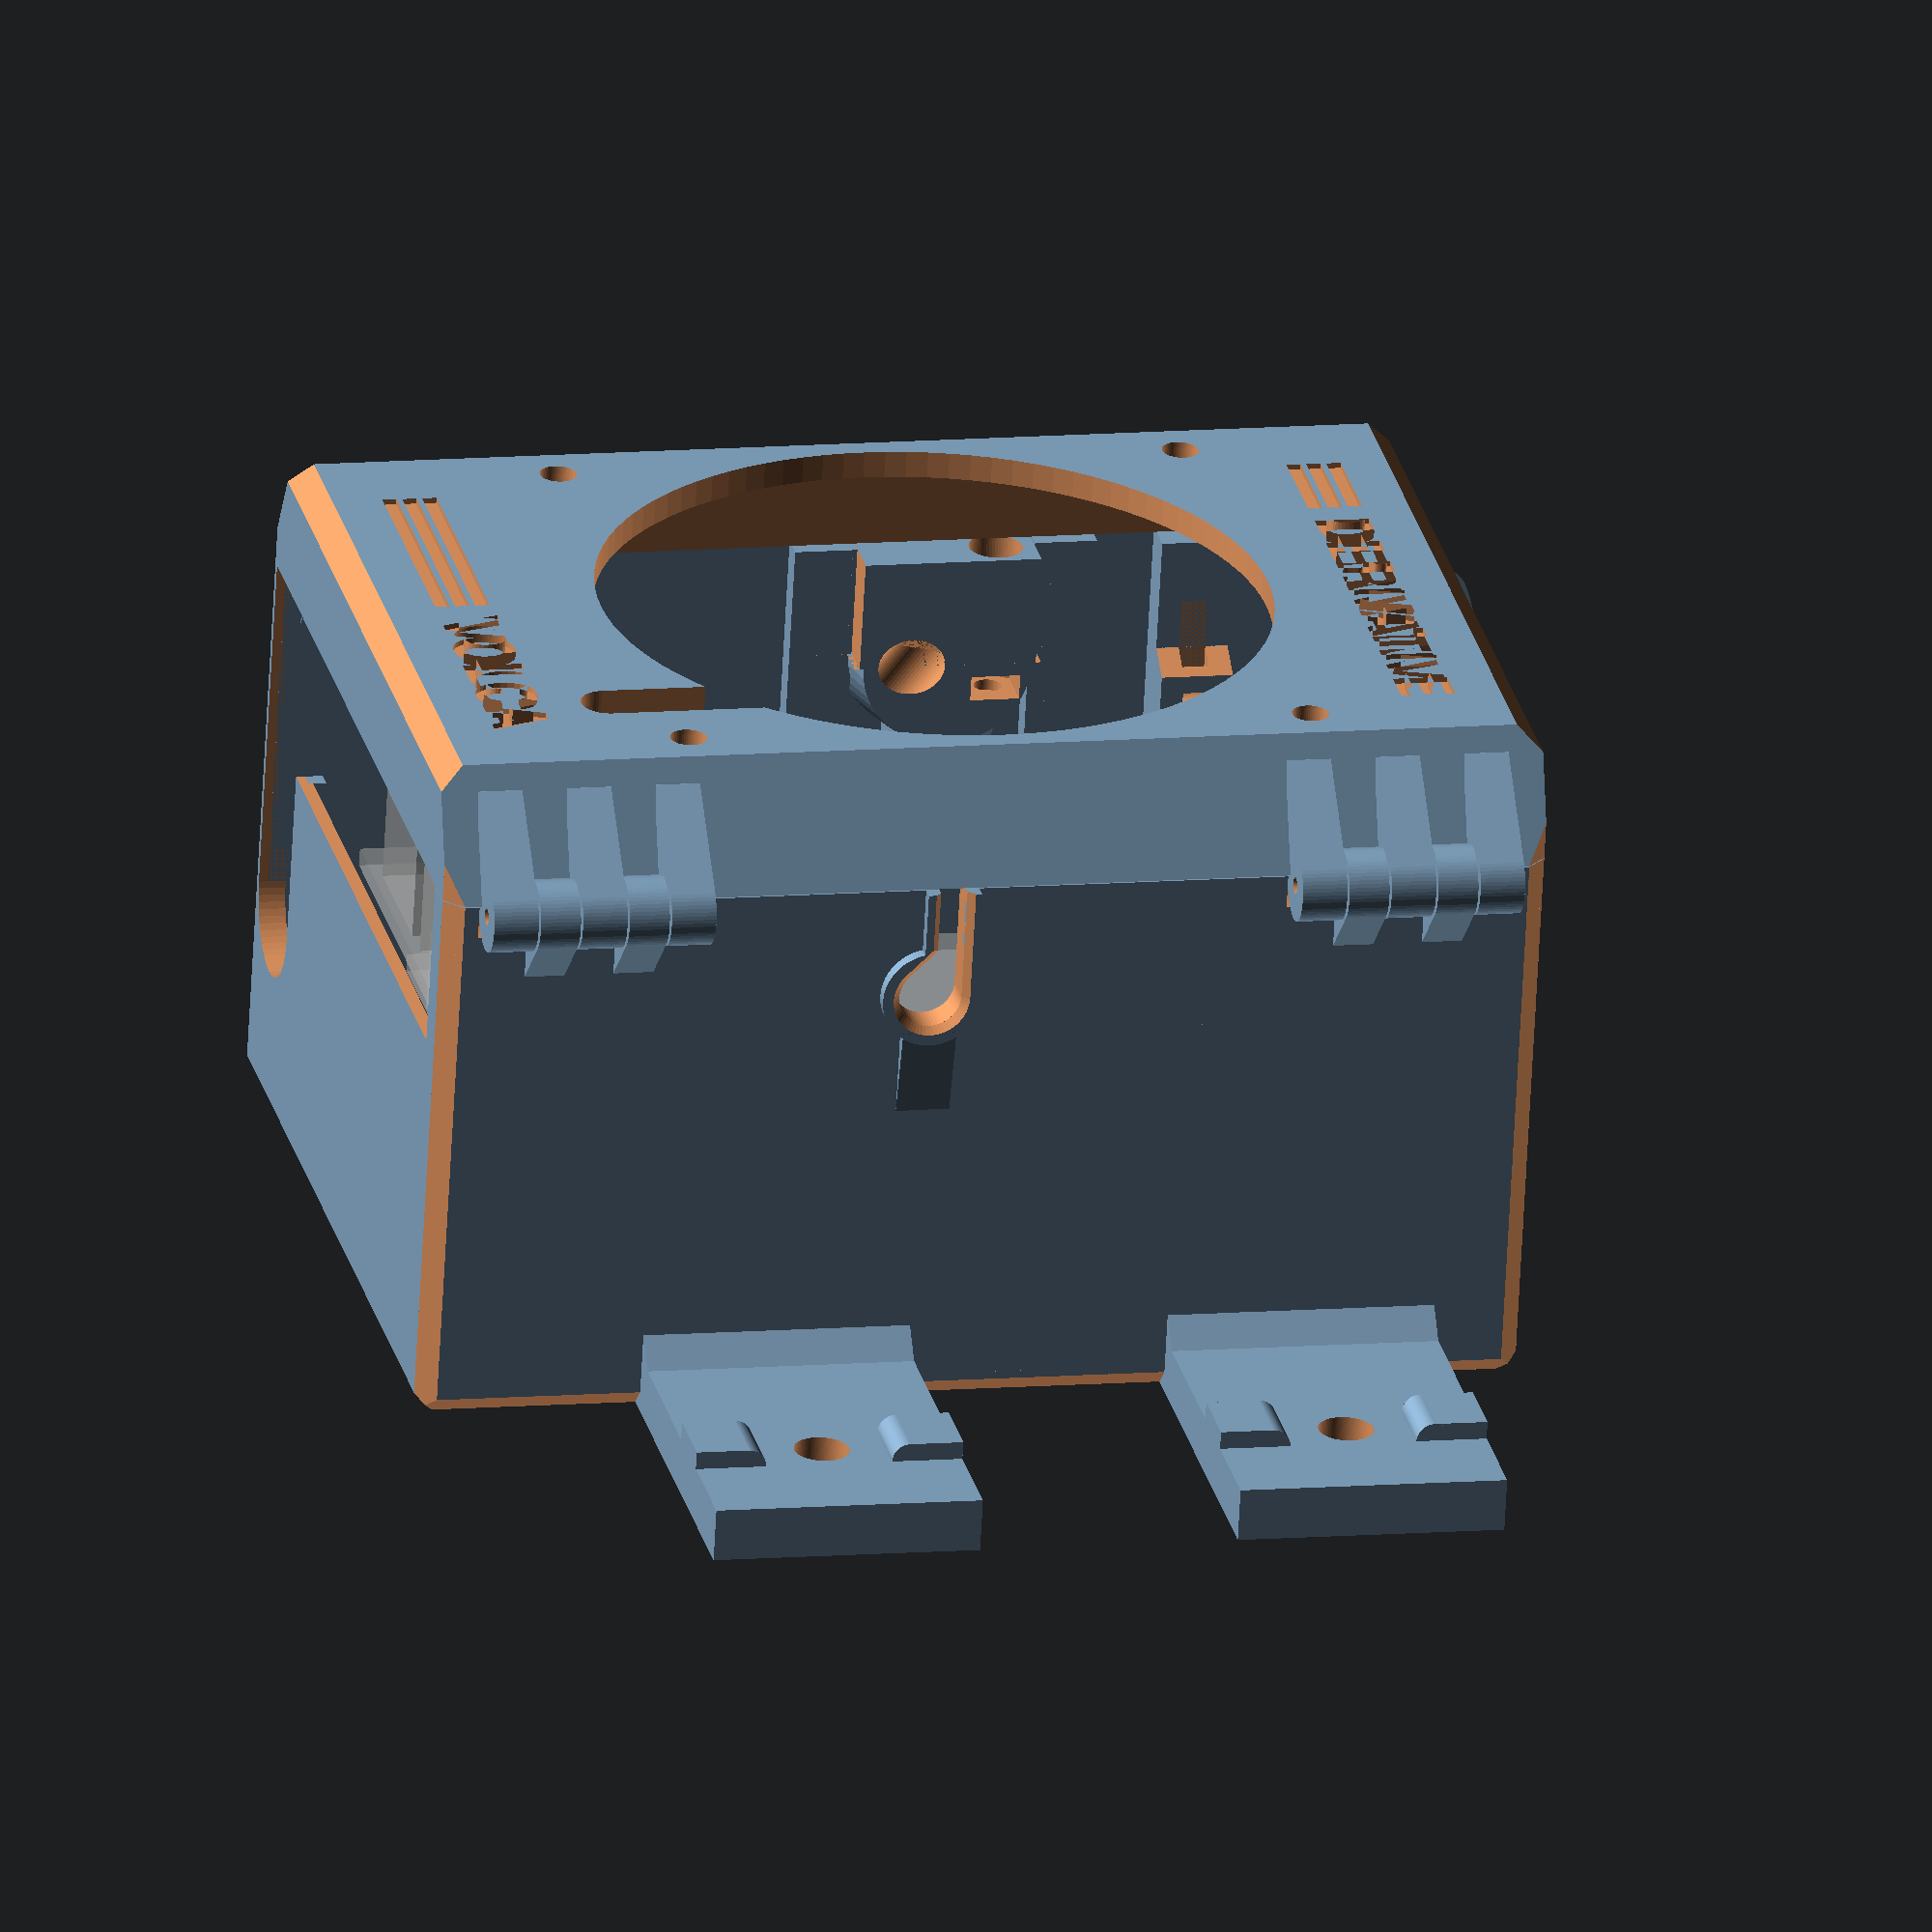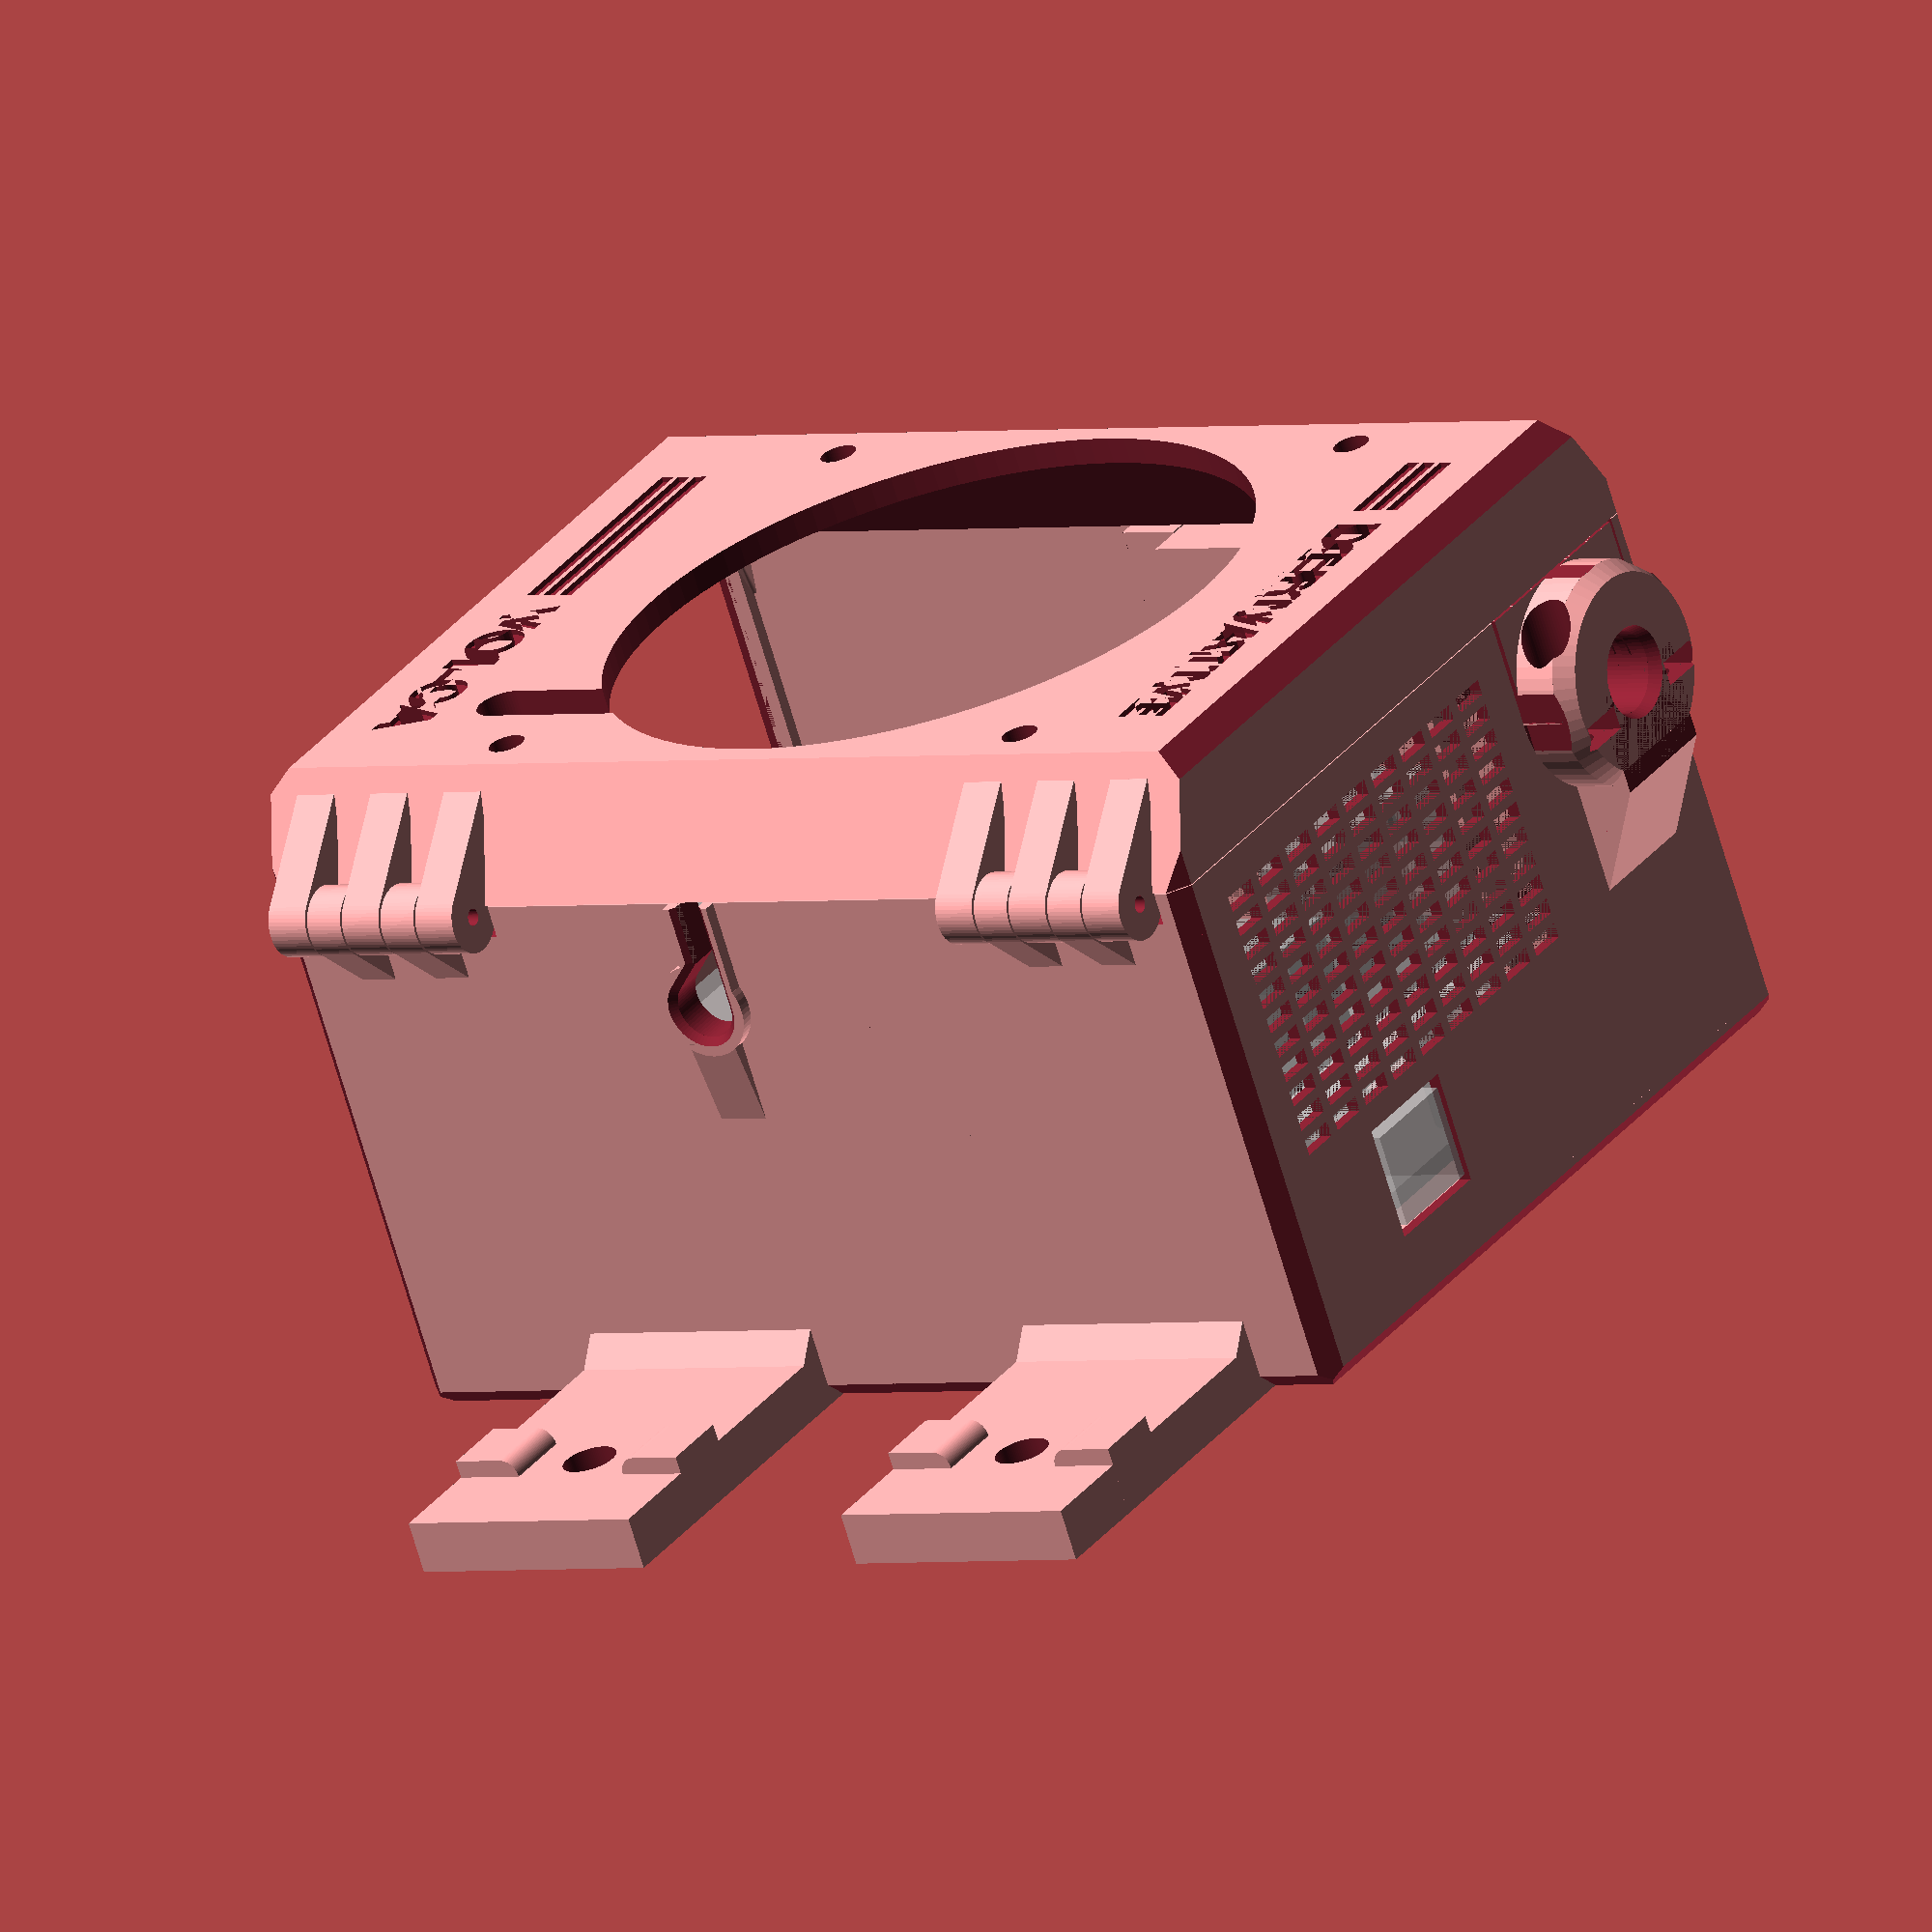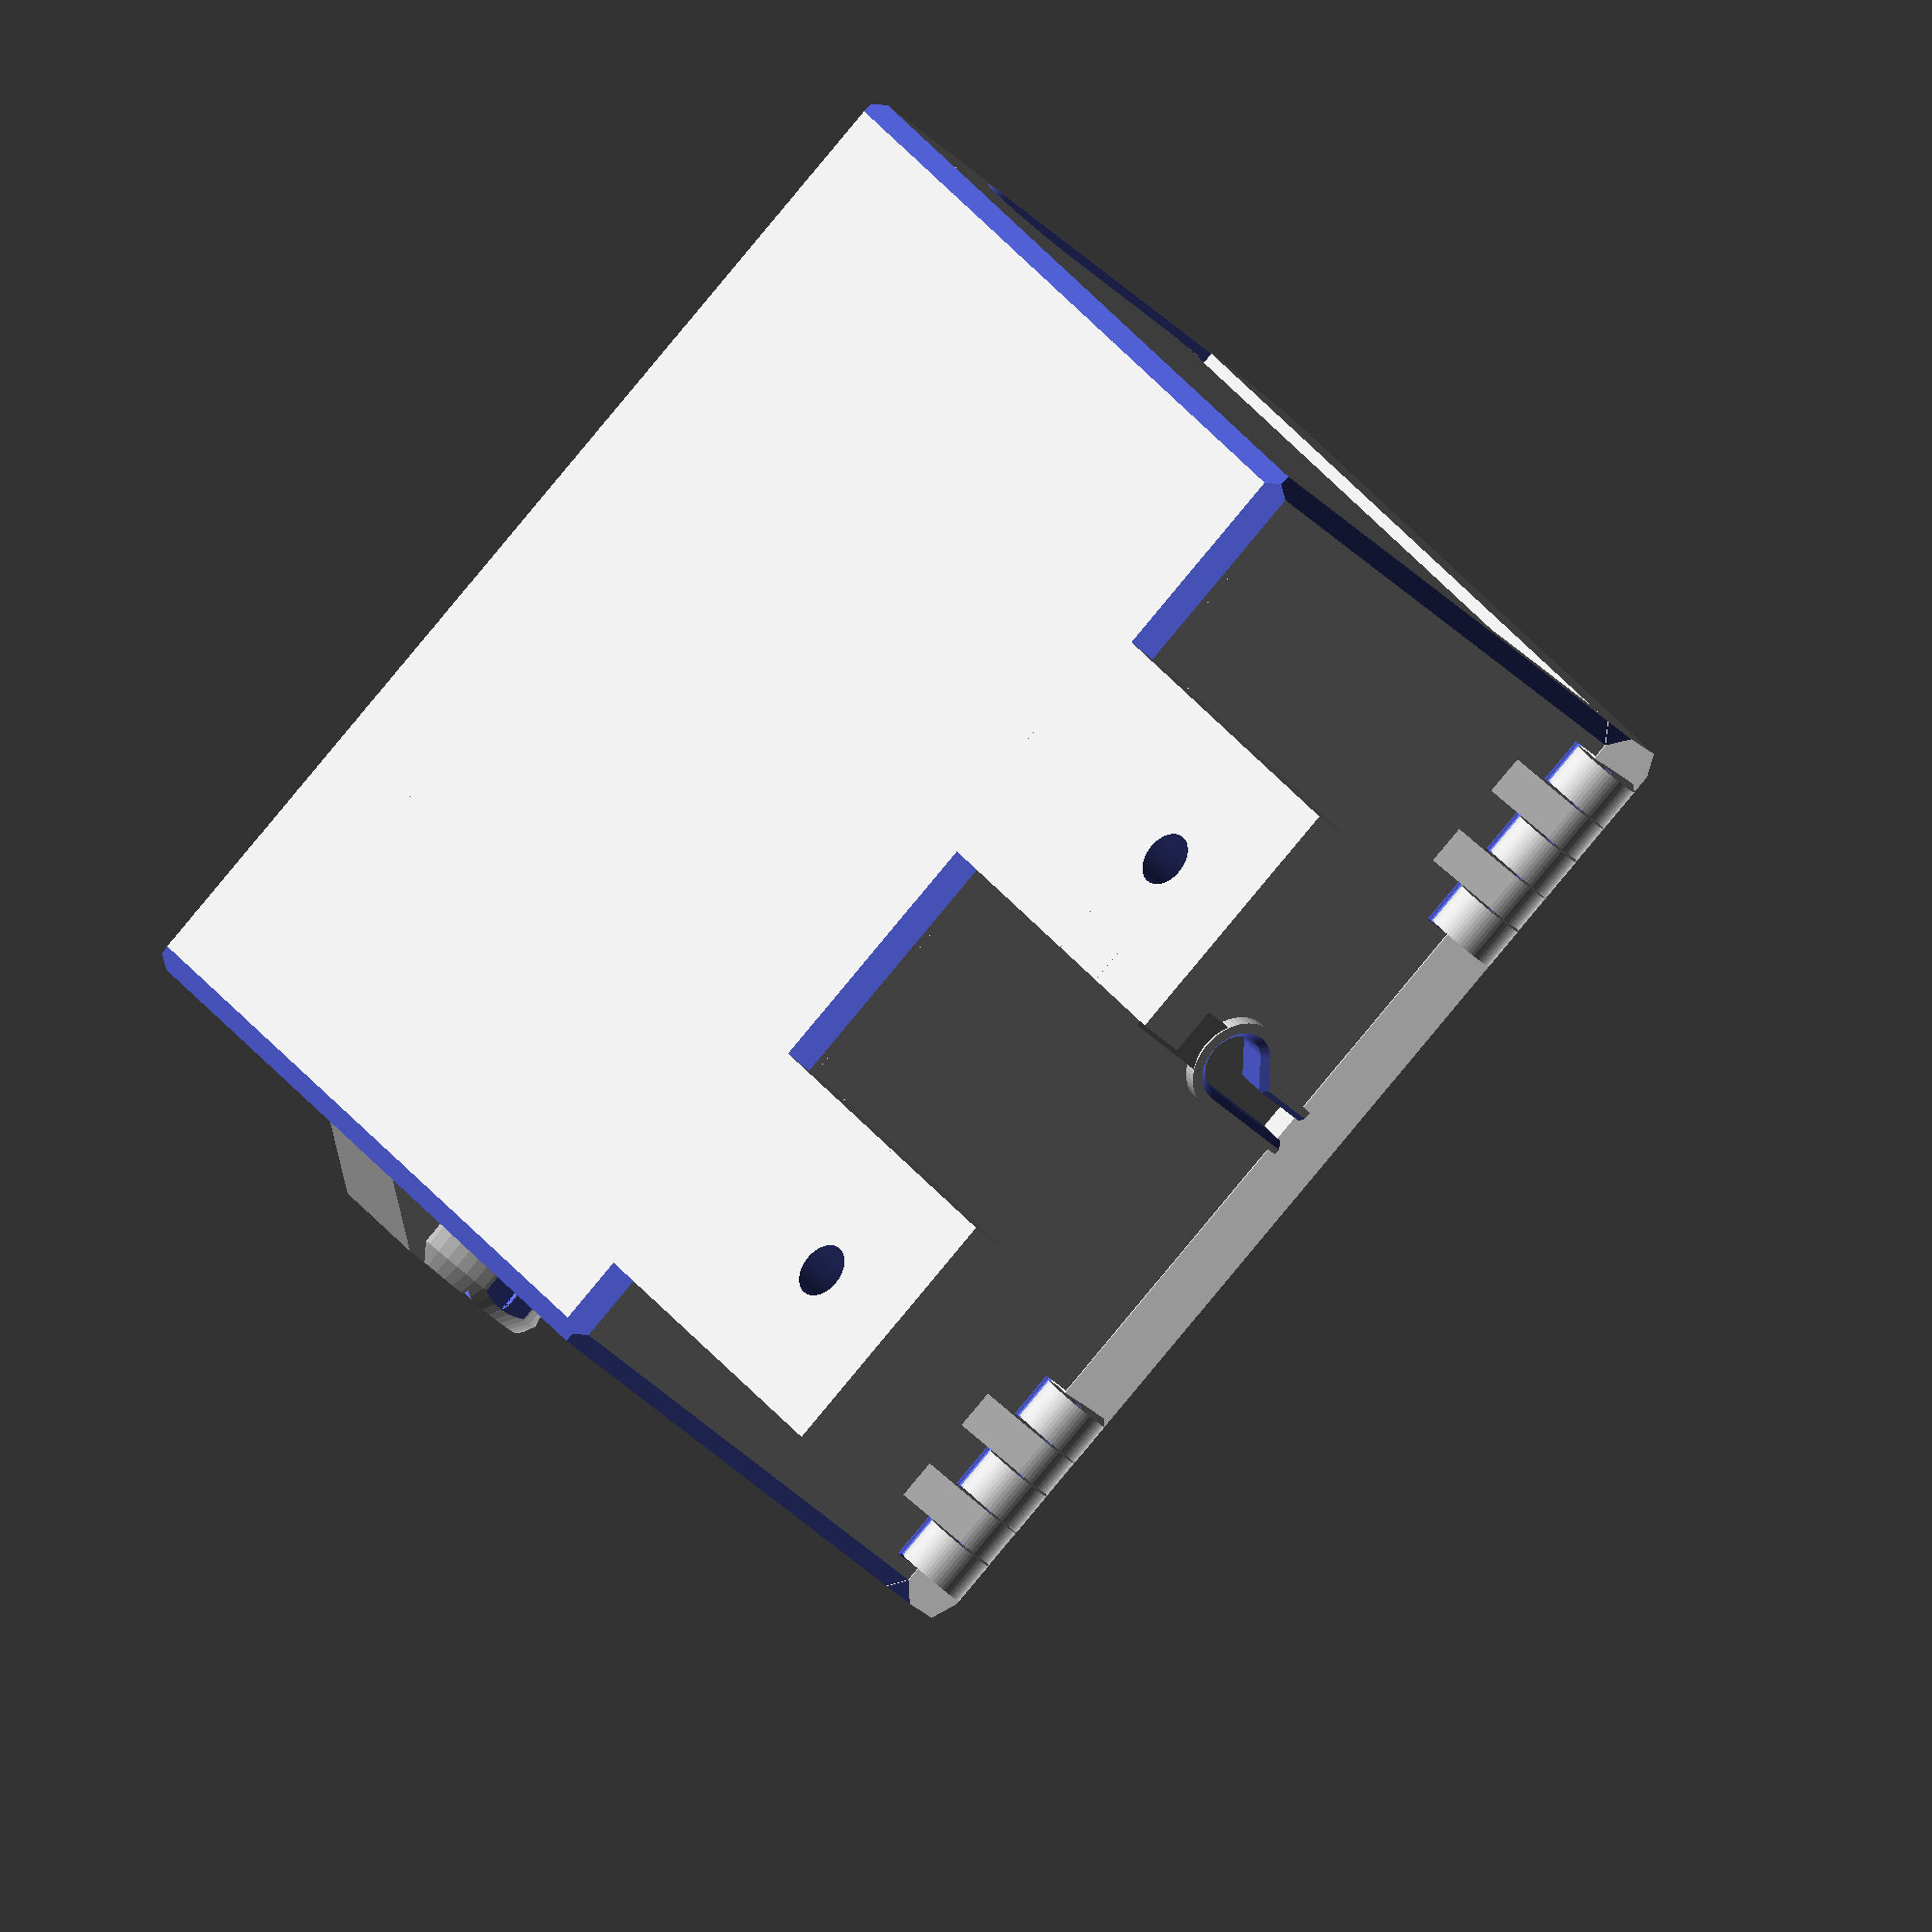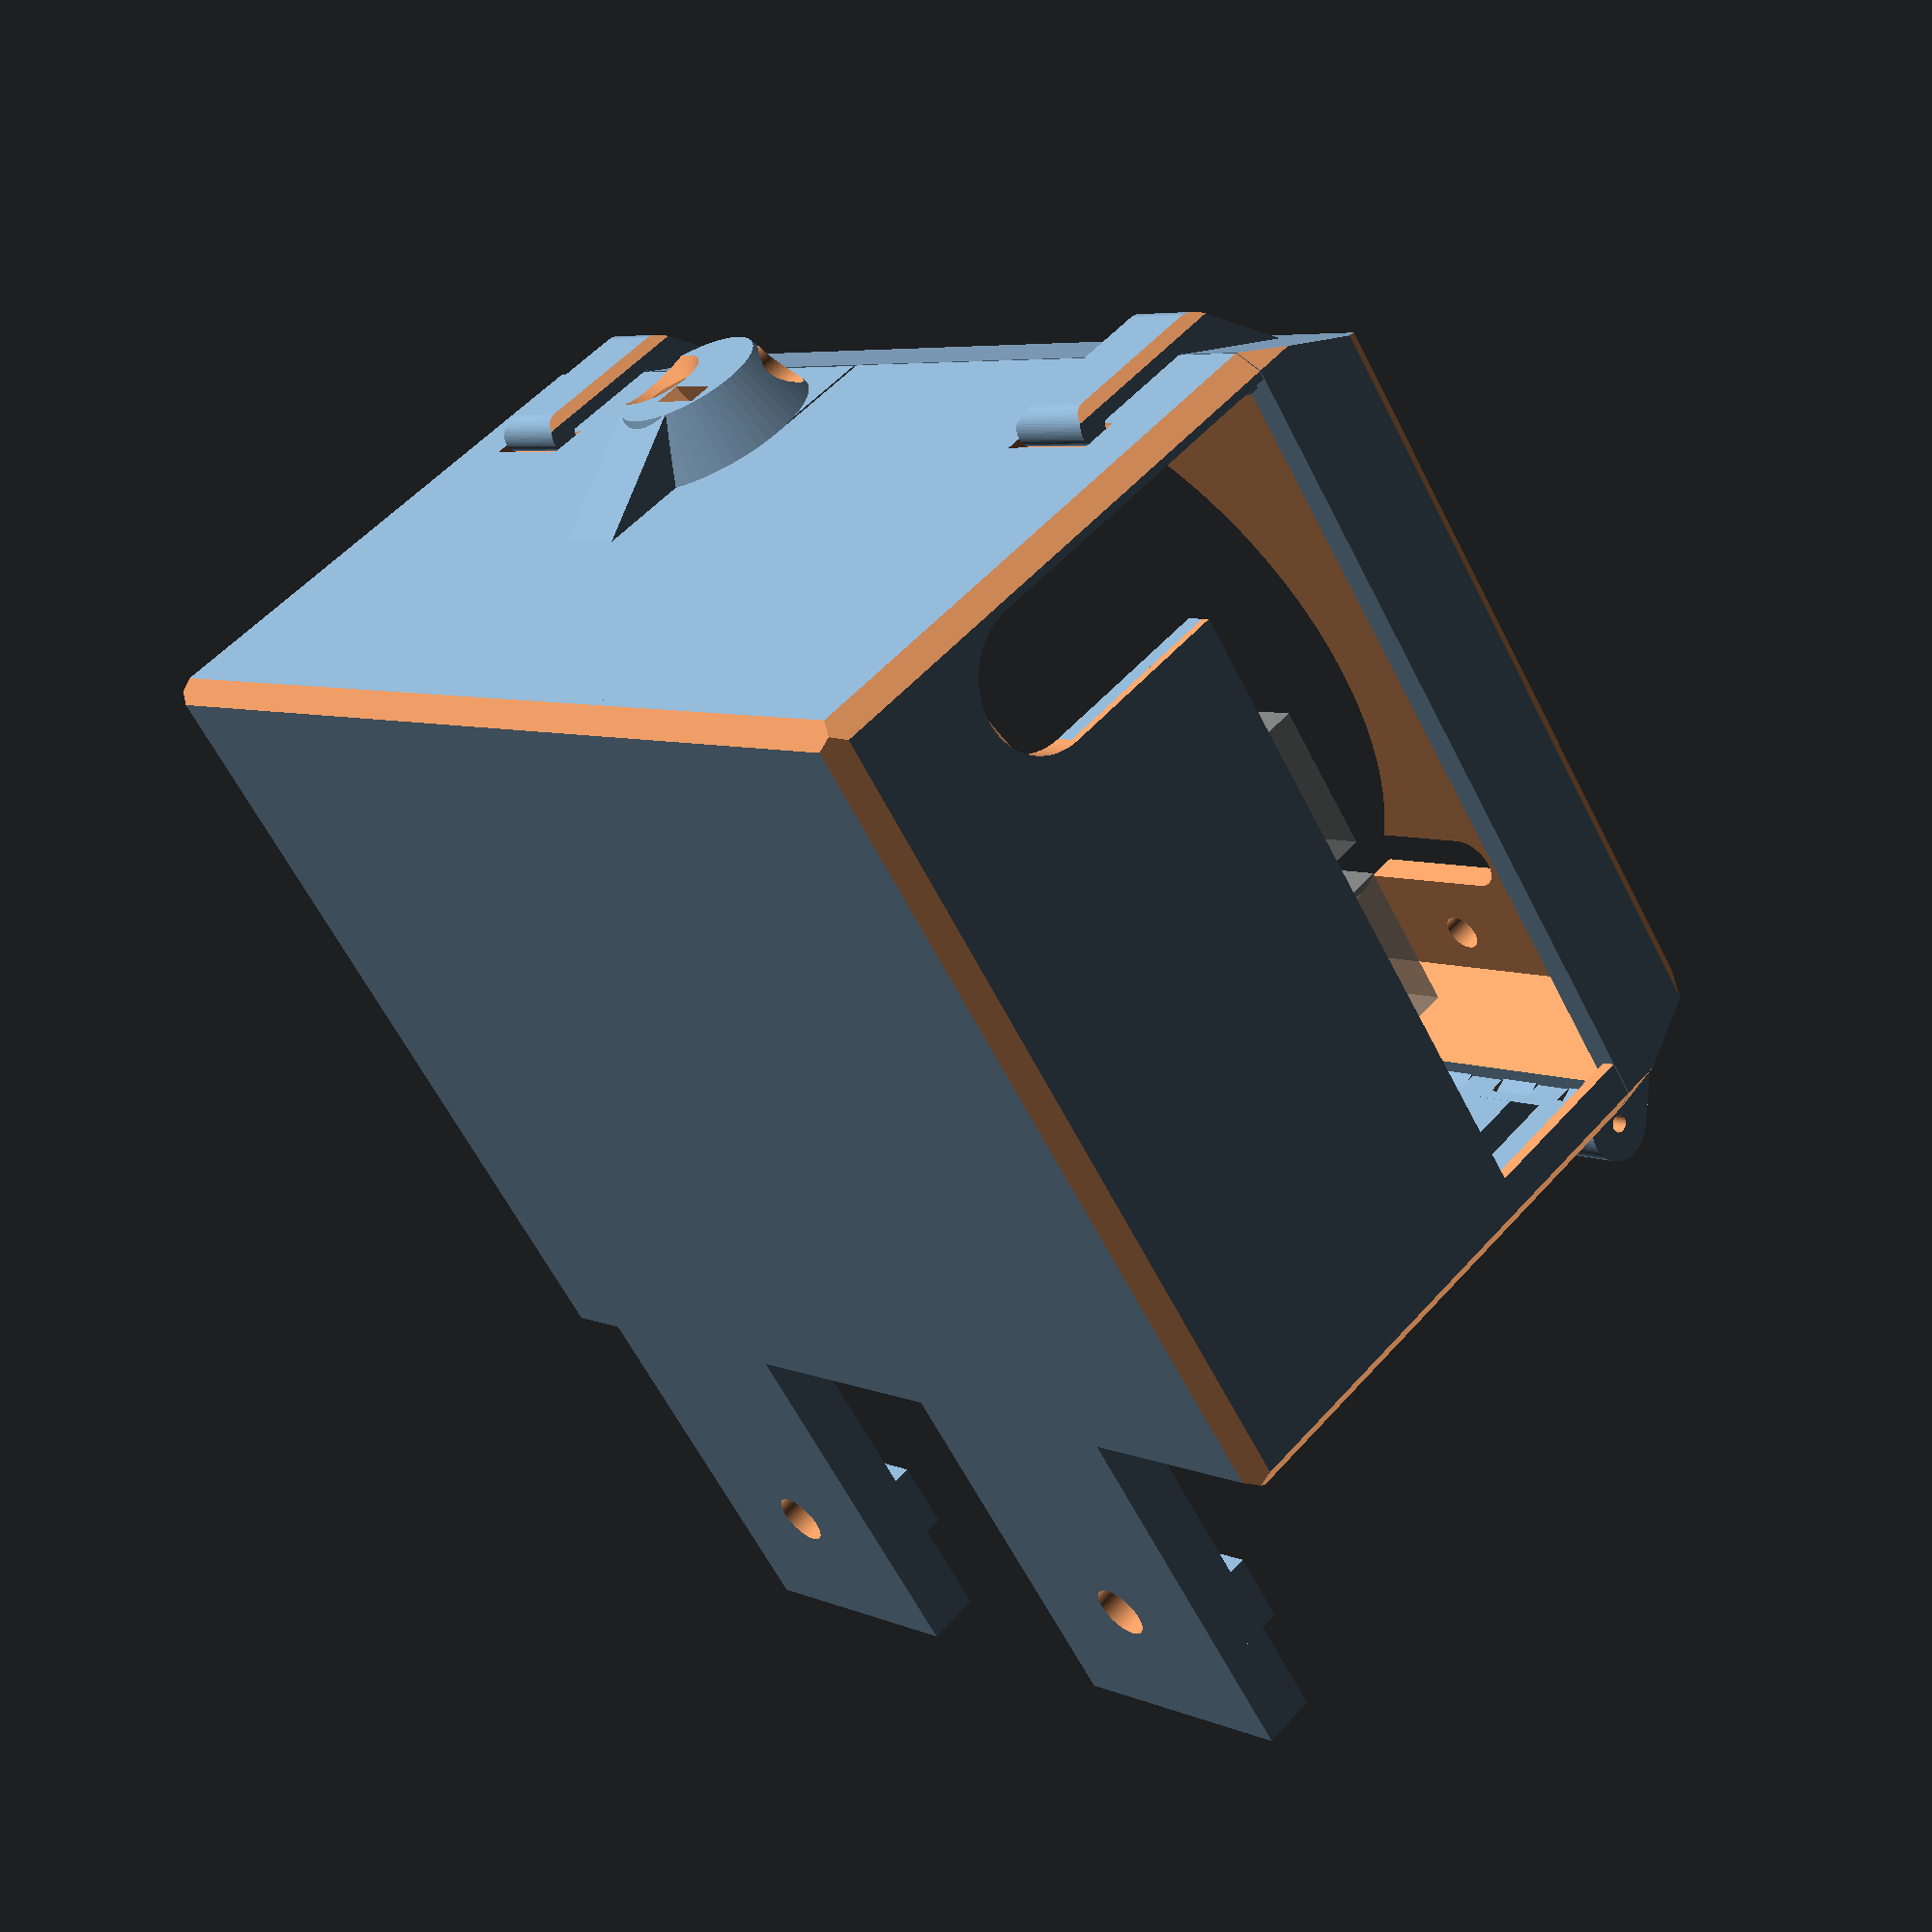
<openscad>
// Modified from PSU mount by kumekay
// use these modules to produce the shapes
//
// left_panel
// right_panel
// top_panel
// bottom_panel
// base
// lid
//
// all modules are oriented as they go together (not in printable orientation)

$fn=60;
profile = 30;
width = 70 + 20 + 2*2;
height = 120 + 2*2;
// depth = 55 + 13 + 2*3;
wall = 1.5;
base_depth = 2*wall;

pillar_d = 2;

// we need less, but we're leving room for the fit inserts
cable_x_d = 9.2;
cable_y_rad = 9;
cable_m_rad = 12;

cable_out_h = 49 - base_depth; // this is relative to the base
cable_out_bottom_h = 29 + 5;
cable_out_side_left_z = 75;
cable_out_side_right_z = 44;
cable_out_left_d = 22;

depth = 49 + 12.6; //- cable_y_rad;
wall_depth = depth - base_depth;

lid_depth = 14;


// tolerance agains Z-fighting
delta = 0.01;

// cable guard snap-in lip
lip = 0.3;

// mounting pillars for atmega
mount_outer  = 8;
mount_inner  = 3.5;
mount_height = 5;
mount_depth  = 1;

// dimensions of the USB hole
usb_w = 14;
usb_h = 13;

mega_x = 5 + 8;
mega_y = 0;
usb_x = mega_x + 6;
usb_y = mount_height + 2.5 - 1; // 2.5 is board width, 1 mm is the margin

fan_mnt_hole = 4.1;

screw_d = 3.1;
screw_head_d = 6;

pillar_screw_d = 3.5;
pillar_h = depth - base_depth - 2.7;
pillar_left_h = depth - base_depth;
pillar_off = pillar_d;

// nut trap
nut_trap_h = 2.8;
nut_trap_w = 5.5;
nut_trap_off = 2.9; // depth of the nut trap

mount_bottom_offset = 25+profile;
mount_top_offset = height-10;

// top duct width/height
top_duct_x = 5 * wall;
top_duct_y = mount_height + usb_h + wall * 3;
top_duct_width  = width - 43;
top_duct_height = depth - top_duct_y - 6 * wall;

bottom_slot_h = 19+delta;

// ziptie mounts
// various input power etc...
ziptie1_h = 5;
ziptie1_z = 20;

// Extruder cable
ziptie2_h = 38;
ziptie2_z = height - 25;

hinge_d = 8;
hinge_h = 5;
hinge_in_h = 4.5;
hinge_in_off = (hinge_h - hinge_in_h)/2;
hinge_in_d = 1.9;
hinge_offset = 4;

// lid poles
lid_pole_h = 2.5;
lid_pole_d = 2.7;

have_fan = true;
have_ducts = false;

// rotate([-90,0,0]) fan_lid();
box_demo();

// bed_cable_leadout();
//bed_cable_cover();

/* TO TEST PRINT:
   * Hinge for the filament insertion clearance and spacing/fit of both pars
   * closing mechanism once implemented
   * cable covers bottom/top to test nut insertion, screw fit and cable tightness
   * bottom part for the screw mount offsets AND depths
*/

/* TO RESOLVE:

 * bottom part needs repositioning of some of the mount pillars
 * X cable leadout needs to be done. simple hole won't hold the cable. Maybe a hook shaped hole would

 */

module box_demo() {
    solid_box();

    translate([ width - wall - delta, cable_out_h + base_depth, cable_out_side_left_z ]) bed_cable_cover();
    translate([0,base_depth,height - wall]) top_cable_cover();
    hoffx = hinge_offset-wall;
    hoffy = base_depth;
    /*
    translate([0,depth,0]) translate([-hoffx,-hoffy,0]) rotate([0,0,90*(1+sin(360*$t))]) translate([hoffx,hoffy,0]) fan_lid();
        */
    translate([0,depth+0.1,0]) translate([-hoffx,-hoffy,0]) rotate([0,0,0]) translate([hoffx,hoffy,0]) fan_lid();
}


module support(h,d=wall) {
    cube([support_w, h, d]);
}

module supports() {
    // bottom slot supports
    translate([10, 2*wall + 55 - 12, 0]) {
        for(x=[support_sp:support_sp:width - 2*10 + 2*wall]) translate([x,0,0]) support(h=bottom_slot_h);
    }
}

module hinge(x=0,y=15,o=0,hh=hinge_h,c=3,dp=0) {
    for(h=[0:1:c-1]) translate([0,0,h*2*hinge_h + o]) difference() {
            hull() {
                cylinder(d=hinge_d+dp,h=hh);
                translate([x,y,0]) cylinder(d=0.1,h=hh);
            }

            translate([0,0,-delta]) cylinder(d=hinge_in_d,h=hinge_h+2*delta);
   }
}

module box_hinges(sp=0,dp=0) {
    // hinges
    translate([ -2.6, depth, hinge_offset + hinge_h ])
            hinge(x = 4, y = -10, hh = hinge_in_h + sp, o = hinge_in_off - sp/2, c = 2, dp=dp);
    translate([ -2.6, depth, height - hinge_offset - 4 * hinge_h ])
            hinge(x = 4, y = -10, hh = hinge_in_h + sp, o = hinge_in_off - sp/2, c = 2, dp=dp);
}

module lid_hinges(sp=0,dp=0) {
    // hinges
    translate([ -2.6, 0, hinge_offset ])
            hinge(x = 7.8, y = 11.5, hh = hinge_h + sp, o = -sp / 2, dp = dp);
    translate([ -2.6, 0, height - hinge_offset - 5 * hinge_h ])
            hinge(x = 7.8, y = 11.5, hh = hinge_h + sp, o = -sp / 2, dp = dp);
}

module hook() {
    d_latch = 3;
    d_eff   = 5;

    difference() {
        translate([-14+d_latch/2,-0.3,0]) linear_extrude(height=10, convexity = 10) {
            union() {
                difference() {
                    hull() {
                        circle(d=d_eff);
                        translate([15,0]) circle(d=d_eff);
                    }

                    // we only leave the negative part...
                    translate([-15,0]) square([40,d_eff]);
                }

                // hook itself
                translate([(d_latch-d_eff)/2,0]) circle(d=d_latch);

                // a slight slope to ease printing
                translate([(d_latch-d_eff)/2+d_latch/2,0]) polygon([[0,0],[0.25,0],[-0.25,0.5]]);

                // mounting part
                translate([15,0]) hull() {
                    circle(d=d_eff);
                    translate([9,7]) circle(d=1);
                }
            }
        }

        // chamfers
        translate([-30,-3,-3]) rotate([45,0,0]) cube([40,3,3]);
        translate([-30,-3,10-1.3]) rotate([45,0,0]) cube([40,3,3]);
    }
}

module chamfers() {
    ch_d = 3;
    w2 = 2*wall;
    rotate([ 0, 45, 0 ]) translate([ 0, depth / 2, 0 ])
            cube([ ch_d, depth + 8 * wall, ch_d ], center = true);
    translate([ width, 0, 0 ]) rotate([ 0, 45, 0 ])
            translate([ 0, depth / 2, 0 ])
                    cube([ ch_d, depth + 8 * wall, ch_d ], center = true);
    translate([ 0, 0, height ]) rotate([ 0, 45, 0 ])
            translate([ 0, depth / 2, 0 ])
                    cube([ ch_d, depth + 8 * wall, ch_d ], center = true);
    translate([ width, 0, height ]) rotate([ 0, 45, 0 ])
            translate([ 0, depth / 2, 0 ])
                    cube([ ch_d, depth + 8 * wall, ch_d ], center = true);
}

// stolen from prusa MK3S Einsy base source code
// it's a wall mounted ziptie based cable organization thing
module ziptie_mount() {
    rotate([0,180,0]) rotate([-90,0,0])
    difference() {
        translate([ 0,  0, -2 ]) cube([ 5, 8, 10 ]);
        translate([ 0, -1, -3 ]) rotate([ 0,  45, 0 ]) cube([ 5, 10, 8 ]);
        translate([ 5, -1,  6 ]) rotate([ 0, -60, 0 ]) cube([ 5, 10, 8 ]);

        union() {
            translate([ 1.5, 2.5, 3.5 ]) cube([ 2  , 3, 10 ]);
            translate([ 3  , 2.5, 2   ]) cube([ 5.5, 3,  2 ]);
            translate([ 2  , 2.5, 6.5 ]) cube([ 5  , 3,  3 ]);

            difference() {
                translate([ 3, 5.5, 3.5 ]) rotate([ 90, 0, 0 ])
                    cylinder(h = 3, r = 1.5, $fn = 30);
                translate([ 3.5, 1.5, 4 ]) cube([ 5, 5, 3 ]);
            }

            difference() {
                translate([ 4, 5.5, 4.5 ]) rotate([ 90, 0, 0 ])
                    cylinder(h = 3, r = 1, $fn = 30);
                translate([ 4, 5.5, 4.5 ]) rotate([ 90, 0, 0 ])
                    cylinder(h = 3, r = 0.5, $fn = 30);
                translate([ 3.5, 1.5, 4.5 ]) cube([ 5, 5, 3 ]);
                translate([ 4., 1.5, 4 ]) cube([ 5, 5, 3 ]);
            }
        }
    }
}

module solid_box() {
    difference() {
        union() {
            base();
            top_panel();
            bottom_panel();
            right_panel();
            left_panel();
            pillars();
        }

        // minus the chamfers
        chamfers();
    }
}

module pillar(d=pillar_d,h=pillar_h) {
    rotate([-90,0,0]) difference() {
/*        cylinder(h=h, d=d);
        cylinder(h=h + delta, d=pillar_screw_d);*/
        translate([0,0,h/2]) cube([d,d,h], center=true);
    }
}

// screw-in pillars for the lid
module pillars() {
    pd2 = pillar_off;

    translate([0,base_depth,0]) {
        translate([pd2,0,pd2]) pillar();
        translate([width - pd2,0,pd2]) pillar(h=pillar_left_h);
        translate([pd2,0,height  - pd2]) pillar();
        translate([width - pd2,0,height - pd2]) pillar(h=pillar_left_h);
    }
}

module fan_mount(rad, delt) {
    span = 70;
    ox = width / 2 - span / 2; oy = height-span-25;
    w2=2*wall;

    translate([ox,w2+delt,oy]) rotate([90,0,0]) cylinder(d=rad,h=w2+2*delt);
    translate([ox+span,w2+delt,oy]) rotate([90,0,0]) cylinder(d=rad,h=w2+2*delt);
    translate([ox+span,w2+delt,oy+span]) rotate([90,0,0]) cylinder(d=rad,h=w2+2*delt);
    translate([ox,w2+delt,oy+span]) rotate([90,0,0]) cylinder(d=rad,h=w2+2*delt);
}

module lid_shape() {
    slope = lid_depth/2;
    polygon([[0,0],[width,0],[width-slope,lid_depth], [slope,lid_depth]]);
}

module lid_cutout() {
    wl    = 2*wall;
    slope = lid_depth/2;
    polygon([[wl,-delta],[width-wl,-delta],[width-slope,lid_depth-wl], [slope,lid_depth-wl]]);
}

// simplified cover that only mounts a bigger 80 mm fan
module fan_lid() {
    difference() {
        union() {
            difference() {
                linear_extrude(height = height) lid_shape();

                translate([ 0, 0, 2 * wall ])
                    linear_extrude(height = height - 4 * wall) lid_cutout();

                // text
                translate([ width / 2 - 36, lid_depth, height + 37 ])
                    rotate([ -90, 0, 0 ]) rotate([ 0, 180, 0 ])
                {
                    translate([ -66, 45.0, -0.4 ]) cube([ 11.5, 1.6, 1 ]);
                    translate([ -66, 47.25, -0.4 ]) cube([ 11.5, 1.6, 1 ]);
                    translate([ -66, 49.5, -0.4 ]) cube([ 11.5, 1.6, 1 ]);
                    translate([ -51.75, 51, 0.6 ]) rotate([ 180, 0, 0 ])
                        linear_extrude(height = 2)
                    {
                        text("DERIVATIVE", font = "helvetica:style=Bold", size = 6);
                    }
                    translate([ -35, 153, 0.6 ]) rotate([ 180, 0, 0 ])
                        linear_extrude(height = 2)
                    {
                        text("VOLCA", font = "helvetica:style=Bold", size = 6.5);
                    }
                    translate([ -66, 146.75, -0.4 ]) cube([ 28.5, 1.6, 1 ]);
                    translate([ -66, 149.0, -0.4 ]) cube([ 28.5, 1.6, 1 ]);
                    translate([ -66, 151.25, -0.4 ]) cube([ 28.5, 1.6, 1 ]);
                }

                // cosmetics
                translate([ 0, lid_depth, -3.1 ]) rotate([ 45, 0, 0 ])
                    cube([ width, 4, 4 ]);
                translate([ 0, lid_depth, height - 2.8 ]) rotate([ 45, 0, 0 ])
                    cube([ width, 4, 4 ]);


                if (have_fan) {
                    // fan holes
                    span = 70;
                    ox = width / 2 - span / 2;
                    oy = height - span - 25;

                    translate([ 0, lid_depth - 2 * wall, 0 ]) {
                        translate([ ox + span / 2, -delta, oy + span / 2 ])
                            rotate([ -90, 0, 0 ]) cylinder(
                                    d = 75, h = 4 * wall + 2 * delta, $fn = 100);
                        fan_mount(fan_mnt_hole, delta);

                        // hole for the cable to go through
                        translate([ox+10, -delta, oy-7]) hull() {
                            rotate([-90,0,0]) cylinder(d=6,h=3*wall);
                            translate([0,0,20]) rotate([-90,0,0]) cylinder(d=6,h=3*wall);
                        }
                    }
                } else if (have_ducts) {
                    for (x=[0:1:2]) {
                        for (z=[0:1:17]) {
                            translate([14+x*22,lid_depth-3*wall+delta,23+z*3*wall]) cube([20,3*wall+2*delta,2*wall]);
                        }
                    }
                }

                chamfers();

                // hinges from the other side, to make space for them
                box_hinges(sp=hinge_in_off,dp=1);
            }

            // ziptie holder for the fan cable
            if (have_fan) {
                translate([40,lid_depth-2*wall+1.5,7]) rotate([90,0,90]) ziptie_mount();
            }

            lid_hinges();

            // two hooks
            translate([width,0,10]) rotate([0,0,90]) hook();
            translate([width,0,height - 20]) rotate([0,0,90]) hook();

            // support material for lid poles
            translate([width-wall-3.3, 0, height-5]) cube([1.8,4,3.5]);
            translate([width-wall-3.3, 0, 1.5]) cube([1.8,4,3.5]);
        }

        translate([width-wall, delta, 0]) lid_poles();
    }
}

module cable_guard(rad) {
    difference() {
        union() {
            translate([0,0,-2*wall]) cylinder(d=rad,h=4*wall);
            translate([0,0,0]) cylinder(d=rad+2*wall,h=2*wall);
            translate([0,0,-2*wall]) cylinder(d=rad+lip,h=0.8*wall);
        }

        // inner hole, a mil narrower
        narrowing = 2;

        translate([0,0,-wall-delta]) cylinder(d=rad - narrowing, h = 4*wall+2*delta);

        // split slot to make it forceable
        translate([rad - 2*narrowing,0,+wall]) cube([2*wall+3*narrowing,narrowing,4*wall+3*delta],center=true);
    }
}

// mounting pillar for atmega
module mount_pillar() {
    cylinder(d=mount_outer, h=mount_height);
}

module mount_hole() {
    translate([0,0,-mount_depth]) cylinder(d=mount_inner, h=mount_height+mount_depth);
}

mount_holes = [[2.5, 15], [2.5, 90], [49.45, 13.5], [49.5, 96.5]];

module mega_mount_holes() {
    translate([0,-101.6,mount_height]) union() {
        for (coord = mount_holes) {
            translate([coord[0], coord[1], -mount_height]) mount_hole();
        }
    }
}

module mega_mount_pillars() {
    // origin is corner of the PCB, up closest to USB port

    translate([0, -101.6, mount_height]) union() {
        for (coord = mount_holes) {
            translate([coord[0], coord[1], -mount_height]) mount_pillar();
        }

        // mega
        %cube([53.3,101.6,2]);

        // USB
        %translate([7,-8,2.5]) cube([12.2,16.1,10.7]);
        %translate([38,-5,2.5]) cube([9,15.0,11]);

        // ramps board
        %translate([0,-2,2.5+13]) cube([53.3,106.6,2]);

        // ramps board top mounted sockets
        %translate([24,-2+5,2.5+13+2.5]) cube([25,8,20]);
        %translate([4,-2+5,2.5+13+2.5]) cube([18,8,15]);

        // smart ctl daughterboard
        %translate([0,101.6-6,2.5+26]) cube([53.3,15,2]);

        // two duponts for smart ctrl on daughterboard
        %translate([10,101.6,2.5+26]) cube([16,8,14]);
        %translate([30,101.6,2.5+26]) cube([16,8,14]);
    }
}


module top_cable_cover() {
    wls = 16;
    cx = width - 16;
    outd = cable_x_d+wls;
    difference() {
        union() {
            translate([cx, cable_out_h, -delta]) cylinder(d=outd,h=5+wall);
            translate([cx, cable_out_h, 5+wall]) cylinder(d1=outd,d2=outd-3,h=2);

            translate([cx - outd/2 + 0.5, cable_out_h, 0.1]) cube([outd - 1,25/2,wall]);
        }

        translate([cx-outd/2, -wls+cable_out_h, -8]) cube([outd,wls,19]);

        // excess material on the sides and top
        translate([cx - outd/2, cable_out_h, -5]) cube([0.5, 25/2, 20]);
        translate([cx + outd/2 - 0.5, cable_out_h, -5]) cube([0.5, 25/2, 20]);
        translate([cx-outd/2, cable_out_h+25/2, -8]) cube([outd,wls,19]);

        translate([cx, cable_out_h,-7]) {
            for(z=[5:1:12])
                translate([0,0,z - 0.005])
                    cylinder(d=cable_x_d - (0.5*(z%2)),h=1.01);

            translate([0,0,-delta]) cylinder(d = cable_x_d, h = 5 + delta);
            translate([0,0,-1-delta]) cylinder(d1 = cable_x_d + 4, d2 = cable_x_d, h = 4);
            translate([0,0,12]) union() {
                cylinder(d = cable_x_d, h = 4);
                translate([0,0,2]) cylinder(d1 = cable_x_d, d2=cable_x_d + 3, h = 4);
            }
        }

        sc_h_off = 4;
        translate([ cx, cable_out_h, -delta + screw_head_d / 2 + wall + 0.25 ])
                rotate([ -90, 0, 0 ]) translate([ 0, 0, -delta ])
        {
            for (x=[-8,8]) translate([x,0,0]) {
                    cylinder(d=screw_d,h=sc_h_off + delta);
                    translate([0,0,sc_h_off]) cylinder(d=screw_head_d, h=15);
                }
        }
    }
}

module top_panel() {
    wls = 16;
    cx = width - 16;
    outd = cable_x_d+wls;
    translate([0,base_depth,height - wall]) union() {
        difference() {
            union() {
                translate([0,0,0]) cube([width, wall_depth, wall]);

                // cable leadout for the print head
                translate([cx, cable_out_h, -delta + wall]) cylinder(d=outd,h=5);
                translate([cx, cable_out_h, -delta + wall + 5]) cylinder(d1=outd,d2=outd-3,h=2);
                translate([cx, cable_out_h, -7]) cylinder(d2=outd,d1=outd-7,h=7);

                translate([cx - outd/2 - wall, 0, -wall]) cube([outd + 2*wall,wall_depth,wall]);

                // supports
                translate([ cx + 7, cable_out_h - outd / 2 - 3.2 - 7.5, -delta + wall ]) difference() {
                    rotate([ 0, -90, 0 ]) wedge(14, 14.56, 8.5);
                    translate([-14.5,10,7]) cube([15,14,10]);
                }

                translate([cx - 13/2, 0, -wall ]) cube([13,cable_out_h - outd/2, wall]);

                translate([cx - 6.5, cable_out_h - outd / 2 - 3.2 - 4.8, -wall ]) difference() {
                    rotate([ 0, 90, 0 ]) wedge(13, 14, 6.65);
                    translate([0,10,-15.5]) cube([13,14,10]);
                }

            }

            cxr = cable_x_d / 2;

            // whole upper half of the cable cover is removed to allow for screw-in cover
            translate([cx-outd/2, cable_out_h, -delta]) cube([outd,wls,19]);
            // sides are cut to allow some spacing
            translate([cx - outd/2, cable_out_h - 25/2, wall + delta]) cube([0.5, 25/2 + delta, 20]);
            translate([cx + outd/2 - 0.5, cable_out_h - 25/2, wall + delta]) cube([0.5, 25/2 + delta, 20]);


            // through hole for X axis cable
            translate([cx, cable_out_h,-8]) {
                nrw = 1;
                translate([-cable_x_d/2+nrw/2,0,-wall/2]) cube([cable_x_d-nrw,cable_x_d + 6,6 + 7 + 2 * wall]);
                // some chamfers for the top part
                translate([0,8.5,-wall/2]) rotate([-30,0,0]) rotate([0,0,45]) cube([10,10,20], center=true);
                cylinder(d = cable_x_d, h = 2 * wall + 2 * delta + 6 + 7);
                cylinder(d1 = cable_x_d + 4, d2=cable_x_d, h = 4);
                translate([0,0,15]) cylinder(d1 = cable_x_d, d2=cable_x_d + 3, h = 4);
            }

            // screw holes in the leadout
            sc_h_off = 4;
            translate([cx, cable_out_h-sc_h_off, screw_head_d/2 + wall + 0.25]) rotate([-90,0,0]) {
                for (x=[-8,8]) translate([x,0,0]) {
                        translate([0,0,sc_h_off - nut_trap_h/2]) cylinder(d=screw_d,h=sc_h_off + delta);
                        translate([0,0,-sc_h_off/2]) cylinder(d=screw_d,h=sc_h_off/2);
                        translate([0,0,sc_h_off-delta]) rotate([90,0,0]) nut_trap();
                    }
            }

            // through hole for USB
            translate([usb_x, usb_y, -delta]) cube([usb_w,usb_h,wall*2+2*delta]);

            // air duct out on top
            for (h = [0:wall*2:top_duct_height]) {
                for (w = [0:wall*4:top_duct_width]) {
                    translate([top_duct_x + w, top_duct_y + h, - delta/2]) cube([wall*3.1,wall*1.2,wall+delta]);
                }
            }
        }
    }
}

module bottom_panel() {
    dx = 15;
    hh = 13 + dx/2;

    translate([0,base_depth,0]) union() {
        difference() {
            union() {
                cube([width,wall_depth,wall]);
                translate([width - dx - 2*wall, wall, wall]) rotate([0,90,0]) wedge(dx, hh - 5.5, -1.01*wall);
                translate([width - dx/2 - 2*wall, hh, wall]) cylinder(d=dx+2,h=wall + 2*delta);
            }

            // ============== bottom panel ===============
            // control box cables + power - in
            translate([ 6, 2 * wall + 37, -delta ]) cube(
                    [ width - 2 * 6 + 2 * wall, bottom_slot_h, wall + 2 * delta ]);
            translate([ width - dx - 2*wall, hh, -delta ]) cube(
                    [ dx, 31, 4*wall + 2 * delta ]);
            translate([width - dx/2 - 2*wall, hh, -delta]) cylinder(d=dx,h=3*wall + 2*delta);

        }

        translate([width - pillar_off/2 - dx - 2*wall, 0, pillar_off]) pillar(h=40);
    }
}

module right_panel() {
    translate([0,base_depth,0]) union() {
        difference() {
            union() {
                cube([wall,depth - base_depth,height]);
                translate([wall, 0, 55 - 14/2]) cube([wall,depth - base_depth,14]);
                translate([-wall,46,55]) rotate([0,90,0]) cylinder(d=11,h=wall);
                translate([0,46-14,55-3]) wedge(6,10,-wall);
                translate([-wall,46,55+10/2-wall]) cube([wall,12.6,wall]);
                translate([-wall,50,55.5-wall]) cube([wall,8.6,wall]);
            }


            translate([0,wall_depth,0]) lid_hinges(sp=hinge_in_off*2,dp=1);

            // cutout for X cable
            translate([-delta-wall,46,55]) rotate([0,90,0]) union() {
                hull() {
                    cylinder(d=7,h=4*wall);
                    translate([-2.5,6,0]) cylinder(d=2,h=4*wall);
                }

                hull() {
                    translate([0,    0, -2.7]) cylinder(d1=14,d2=7,h=3.5);
                    translate([-2.5, 6, -2.7]) cylinder( d1=9,d2=2,h=3.5);
                }

                hull() {
                    translate([-2.1,0,-1]) cylinder(d2=2.8,d1=6.5,h=1.8);
                    translate([-2.1,12.5,-1]) cylinder(d2=2.8,d1=6.5,h=1.8);
                }

                hull() {
                    translate([-2,4,0]) cylinder(d=3,h=4*wall);
                    translate([-2,20,0]) cylinder(d=3,h=4*wall);
                }
            }
        }

        translate([0,-base_depth,0]) box_hinges();

        // support structures for the hinges and overall integrity
        for(z=[hinge_offset + 7, height - hinge_offset - 18]) {
            d = wall_depth - 2*wall;
            wd = 3;
            translate([wall, 0, z]) cube([2 * wall, d - wd, 11]);
            translate([wall, d, z]) wedge(11, -wd, 2*wall);
        }

        // ziptie mount for fan
        translate([3*wall-1.5,36,20.5]) rotate([0,180,0]) ziptie_mount();

        // ziptie mount for X cable
        translate([wall-1.5,31,85]) rotate([0,180,0]) ziptie_mount();

    }
}

// nut trap oriented in y plane
module nut_trap(rot=0) {
    trap_l = 8;
    // this makes the inscribed cylinder have the same side to side distance as specified in D
    // inscribed circle in the cylinder instead)
    coeff = 2/sqrt(3);

    translate([0, -nut_trap_off, 0]) rotate([0,rot,0]) union() {
        translate([0,0,trap_l/2]) cube([nut_trap_w, nut_trap_h, trap_l], center=true);
        translate([0,-nut_trap_h/2,0]) rotate([-90,0,0]) rotate([0,0,30]) cylinder(d=coeff*nut_trap_w, h=nut_trap_h,$fn=6);
    }
}

module bed_cable_cover() {
    rotate([0,-90,0]) difference() {
        // base shape is a conical sided cylinder
        union() {
            translate([0,0,-wall-7]) cylinder(h=7,d1=22-6,d2=22,$fn=50);
            translate([-10.5,0,-wall]) cube([21,12.5,7+wall]);
        }

        // only half of it is needed...
        translate([-12,-22,-13]) cube([24,22,22]);


        // cable leadout for the heated bed is rotated so that it lifts the calbe
        rotate([0,-30,0]) translate([0,0,-25]) {
            for(z=[20:1:27])
                translate([0,0,z - 0.005])
                    cylinder(d=6.5 - (0.5*(z%2)),h=1.01);

            // for edges we dont want the ribs
            cylinder(d=6.5,h=20);
            translate([0,0,28]) cylinder(d=6.5,h=15);
            translate([-1,0,14.2]) rotate([0,15,0]) cylinder(d2=6.5,d1=11.5,h=3);
        }

        // screw holes
        xoff = 5.0;
        zoff = 3.5;
        sc_h_off = 3;

        translate([xoff+0.5, 0, zoff-0.25]) rotate([-90,0,0]) translate([0,0,-delta]) {
              cylinder(d=screw_d,h=sc_h_off + delta);
              translate([0,0,sc_h_off]) cylinder(d=screw_head_d, h=15);
        }

        translate([-xoff, 0, -zoff-1.4]) rotate([-90,0,0]) translate([0,0,-delta]) {
            cylinder(d=screw_d,h=sc_h_off + delta);
            translate([0,0,sc_h_off]) cylinder(d=screw_head_d, h=15);
        }

        // the body has additional pillars for added stability and visuals
        th  = 7;
        ovl = 1.1;

        translate([11 - ovl/*th+2*wall*/,0,-0.1]) cube([ th, 14, 6*wall]);
        translate([-11 - th + ovl,0,-0.1]) cube([ th, 14, 6*wall]);
    }
}

module bed_cable_leadout() {
    rotate([0,-90,0]) difference() {
        // base shape is a conical sided cylinder
        union() {
            cylinder(h=7,d1=22,d2=22-3,$fn=50);
            translate([0,0,-wall]) cylinder(h=wall,d=22,$fn=50);
            translate([0,0,-wall-7]) cylinder(h=7,d1=22-6,d2=22,$fn=50);
        }

        // only half of it is needed...
        translate([-12,0,-13]) cube([24,22,22]);

        // cable leadout for the heated bed is rotated so that it lifts the calbe
        rotate([0,-30,0]) translate([0,0,-25]) union() {
            cylinder(d=6.5,h=40);
            translate([-1,0,14.2]) rotate([0,15,0]) cylinder(d2=6.5,d1=11.5,h=3);
        }


        xoff = 5.0;
        zoff = 3.5;
        sc_h = nut_trap_off - nut_trap_h/2 - 0.12;

        translate([xoff + 0.5, 0,  zoff - 0.25]) {
            rotate([90,0,0]) translate([0,0,-delta]) {
                cylinder(d=screw_d,h = sc_h);
                translate([0,0,nut_trap_h + sc_h]) cylinder(d=screw_d,h = sc_h);
            }
            nut_trap();
        }

        translate([-xoff, 0, -zoff-1.4]) {
            rotate([90,0,0]) translate([0,0,-delta]) {
                cylinder(d=screw_d,h=sc_h);
                translate([0,0,nut_trap_h + sc_h]) cylinder(d=screw_d,h = sc_h);
            }
            nut_trap(150);
        }

        // internal support
    }
}

module lid_pole(md) {
    rotate([-90,0,0]) union() {
        cylinder(d1=lid_pole_d-md,d2=1,h=lid_pole_h-md);
        hull() {
            translate([-lid_pole_d/2,-lid_pole_d/2,-1]) cube([lid_pole_d,lid_pole_d,1]);
//            translate([0,0,-1]) cylinder(d=lid_pole_d,h=1);
            translate([1.5,0,-8]) cylinder(d=1,h=1);
        }
    }
}

module lid_poles(md=0) {
    union() {
        translate([-1.2,0,2.9]) lid_pole(md);
        translate([-1.2,0,height-2.9]) lid_pole(md);
    }
}

module wedge(w,h,t) {
    rotate([0,0,90]) linear_extrude(height=w) {
        polygon([[0,0],[h,0],[h,-t]]);
    }
}

module left_panel() {
    translate([ width - wall, base_depth, 0 ]) union() {
        difference() {
            union() {
                translate([0,0,0]) cube([ wall, wall_depth, height ]);

                // support/structural pole
                translate([-wall, 0, cable_out_side_left_z - 11/2])
                        cube([ wall, cable_out_h - 6, 11 ]);

                // structural wedge
                translate([-wall, cable_out_h - 16, cable_out_side_left_z - 11/2]) difference() {
                        wedge(11, 9, -6);
                        translate([-6-10.5,1,-1]) cube([11,15,14]);
                }

                // outer structural wedge
                translate([wall,cable_out_h - 20, cable_out_side_left_z - 8.5/2])
                difference() {
                        wedge(8.5,15,8);
                        translate([7-2*delta,10,-1]) cube([11,15,13]);
                }

                // support for the top cable ziptie
                translate([-3*wall, 0, ziptie2_z])
                        cube([ 3*wall, wall_depth, 8 ]);

                // added pillars next to the cable cover
                th  = 7;
                ovl = 1;

                translate([-2*wall, 0, cable_out_side_left_z - 11 - th + ovl])
                        cube([ 2*wall, wall_depth, th ]);
                translate([-2*wall, 0, cable_out_side_left_z + 11 - ovl])
                        cube([ 2*wall, wall_depth, th ]);
            }

            // through hole for the Y carriage cable
            translate([-delta, cable_out_h, cable_out_side_left_z]) {
                translate([0,0, - cable_out_left_d/2]) cube([20,20,cable_out_left_d]);
                rotate([ 0, 90, 0 ])
                    cylinder(d = cable_out_left_d, h = wall + 2 * delta);
            }

            // hook holes
            translate([2.5, wall_depth-13.8, 9]) rotate([0,0,90]) cylinder(d=4.5,h=12);
            translate([2.5, wall_depth-13.8, height - 21]) rotate([0,0,90]) cylinder(d=4.5,h=12);
        }

        translate([ -delta, cable_out_h, cable_out_side_left_z ])
                bed_cable_leadout();

        translate([ 1.5, ziptie1_h, ziptie1_z ]) ziptie_mount();
        translate([ 1.5 - 3*wall, ziptie2_h, ziptie2_z ]) ziptie_mount();

        // these hold the lid in place when the hooks are snapped in place
        translate([-delta, wall_depth, 0]) lid_poles(0.5);
    }
}

module base() {
    difference() {
        union() {
            difference() {
                translate([0/*+snap_dt*/,0,0]) cube([width, /*depth+*/base_depth, height]);
                // light chamfering for looks
                rotate([0, 0, 45 ]) translate([ 0, 0, height / 2 ])
                    cube([ ch_d, ch_d, height + 8 * wall ], center = true);
                translate([width,0,0]) rotate([0, 0, 45 ]) translate([ 0, 0, height / 2 ])
                    cube([ ch_d, ch_d, height + 8 * wall ], center = true);
                translate([0,0,height]) rotate([45, 0, 0 ]) translate([ width/2, 0, 0 ])
                    cube([ width, ch_d, ch_d], center = true);
                translate([0,0,0]) rotate([45, 0, 0 ]) translate([ width/2, 0, 0 ])
                    cube([ width, ch_d, ch_d], center = true);
            }

            difference() {
                union() {
                    translate([-10,0, mount_bottom_offset]) rotate([0,90,90]) mount3030();
                    translate([-10,0, mount_top_offset]) rotate([0,90,90]) mount3030();
                }
                // get rid of the overlap from the mount3030 objects
                translate([wall,base_depth-delta,0]) cube([4,10,height]);
            }

            // these rise the walls for holding the panel on both sides
            translate([0, 9, mount_bottom_offset - profile]) wedge(profile,-2*wall,-2*wall);
            translate([0, 9, mount_top_offset - profile]) wedge(profile,-2*wall,-2*wall);

            // pillars for the arduino (china clone)
            translate([mega_x, base_depth-0.01, height-101.6+mega_y-8]) rotate([90,180,180]) mega_mount_pillars();

            // cable organization clips
            hhh = 18;

            for(z=[5, 55]) translate([width - 17, 0, 33 + z]) union() {
                cube([1.5*wall, hhh, 10]);
                translate([1.5*wall,10,0]) wedge(10,-8,3);
                translate([0,10,0]) wedge(10,-8,-1);
                translate([0, hhh, 0]) rotate([0,0,-25]) cube([1.5*wall, 10, 10]);
            }
        }

        translate([mega_x, base_depth-0.01, height-101.6+mega_y-8]) rotate([90,180,180]) mega_mount_holes();

        ch_d = 3;
    }

}

module mount3030(profile = 30) {
    slot_width = 7.9;
    thickness = 6;
    deepness = 2;
    gap=15;

    difference()
    {
        union()
        {
            translate([0,-gap,0])cube([profile,profile+gap,thickness]);
            translate([0,(profile-slot_width)/2,0])cube([slot_width-deepness,slot_width,thickness+deepness]);
            translate([profile-slot_width+deepness,(profile-slot_width)/2,0])cube([slot_width-deepness,slot_width,thickness+deepness]);
            translate([profile-slot_width+deepness,(profile+slot_width)/2,thickness])rotate([90,0,0])cylinder(slot_width,deepness,deepness, $fn=100);
            translate([slot_width-deepness,(profile+slot_width)/2,thickness])rotate([90,0,0])cylinder(slot_width,deepness,deepness, $fn=100);
        }

        translate([15,15,-0.5])rotate([0,0,90])cylinder(h = 7, d = 6.2, $fn=100);
    }
}

</openscad>
<views>
elev=349.7 azim=345.6 roll=257.8 proj=o view=solid
elev=181.5 azim=151.7 roll=233.7 proj=o view=wireframe
elev=86.5 azim=309.7 roll=140.2 proj=o view=wireframe
elev=354.3 azim=304.7 roll=142.6 proj=p view=wireframe
</views>
